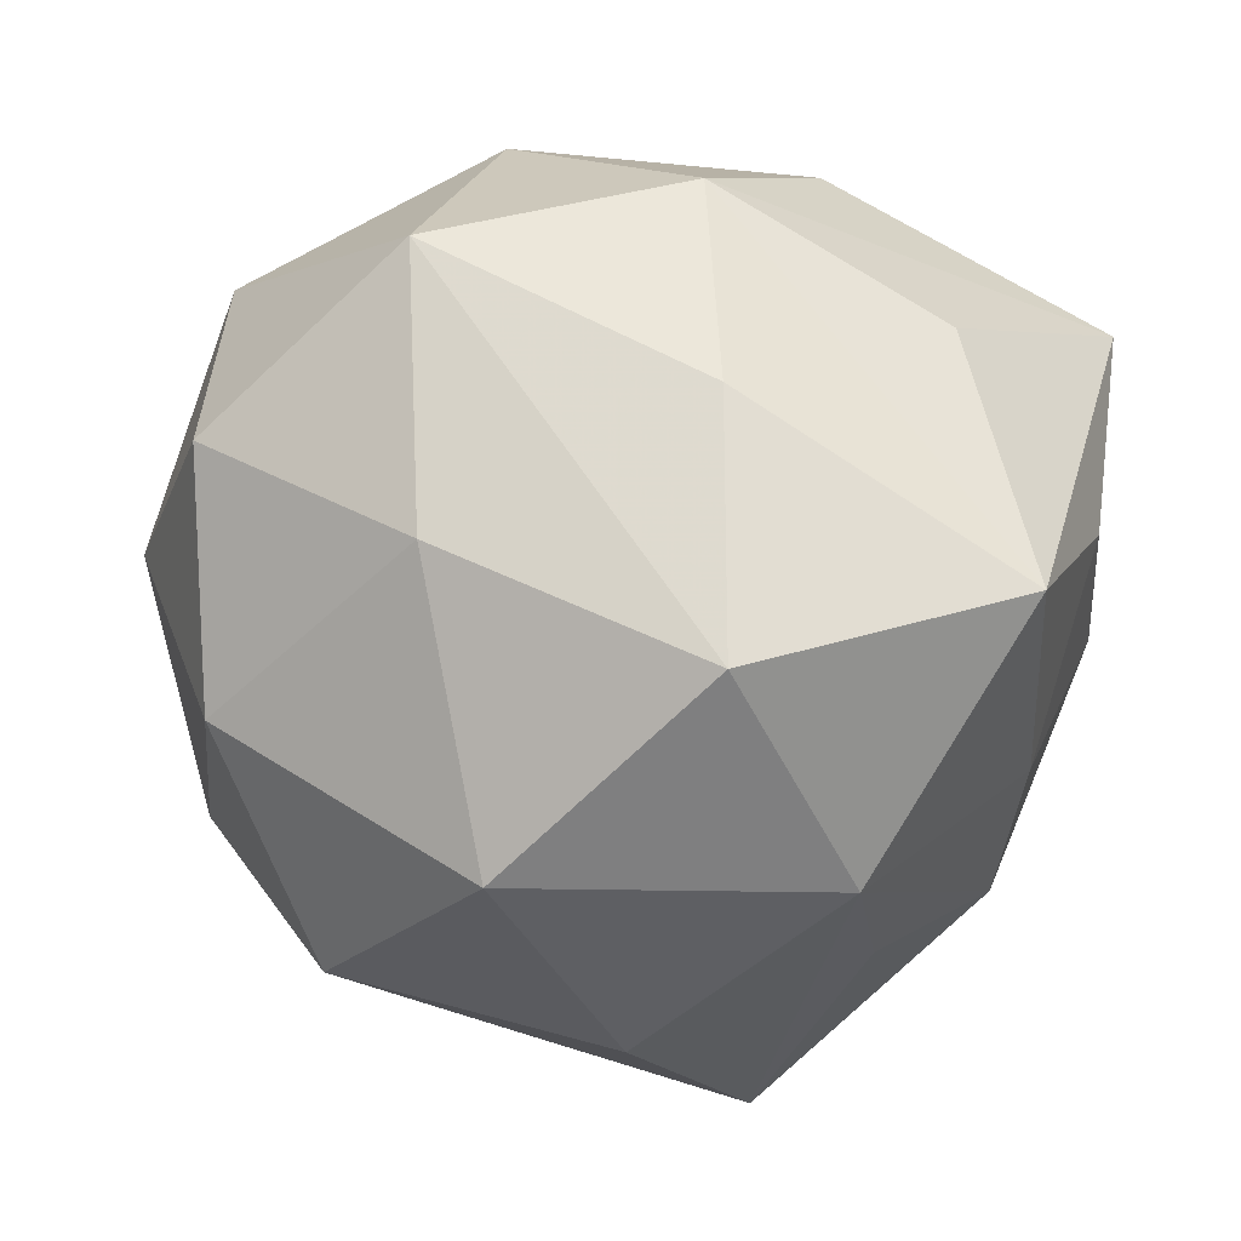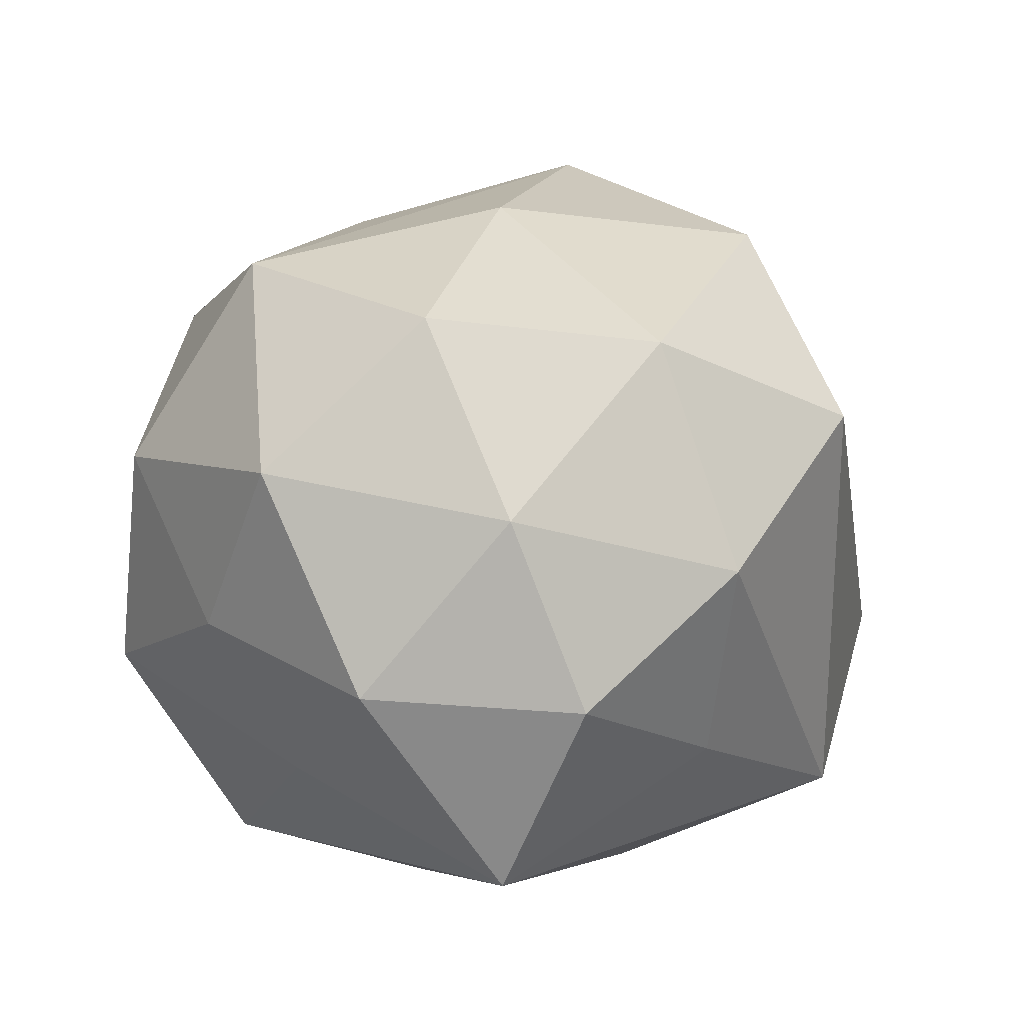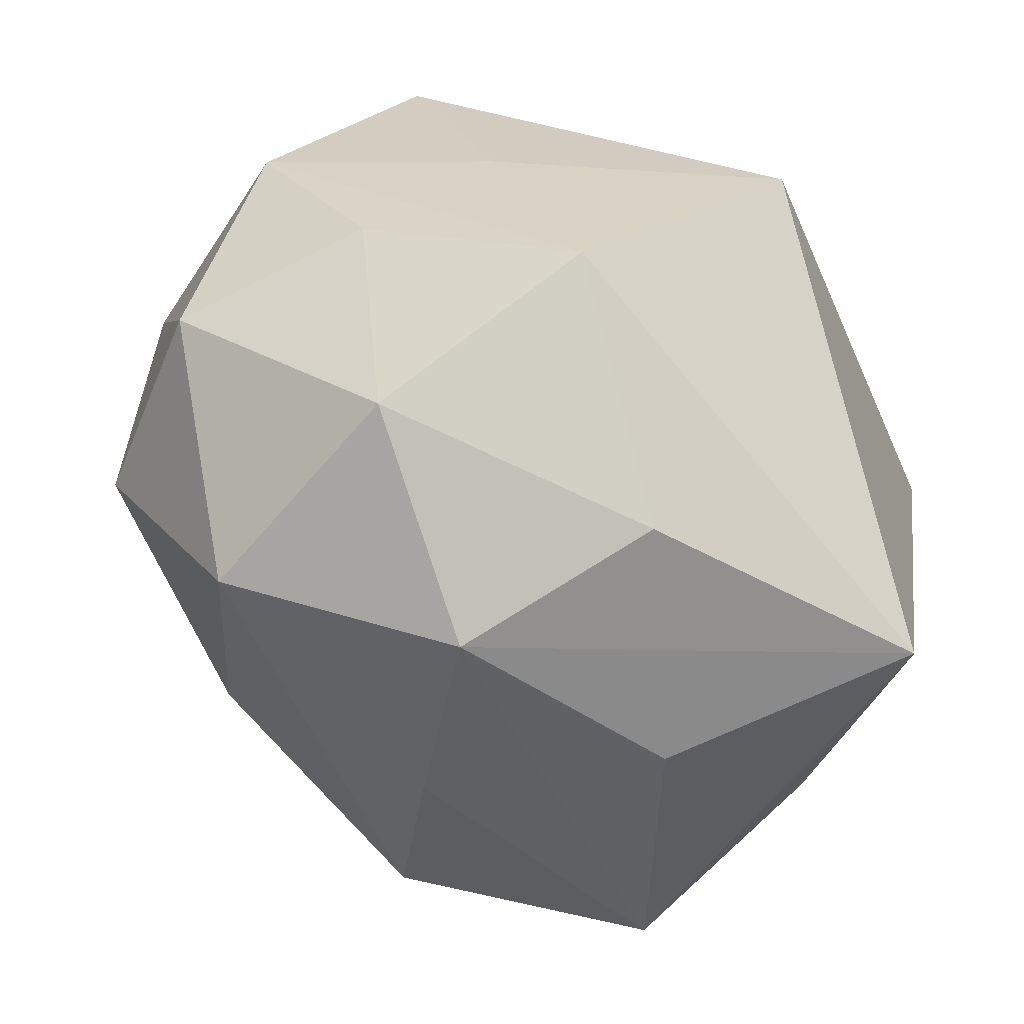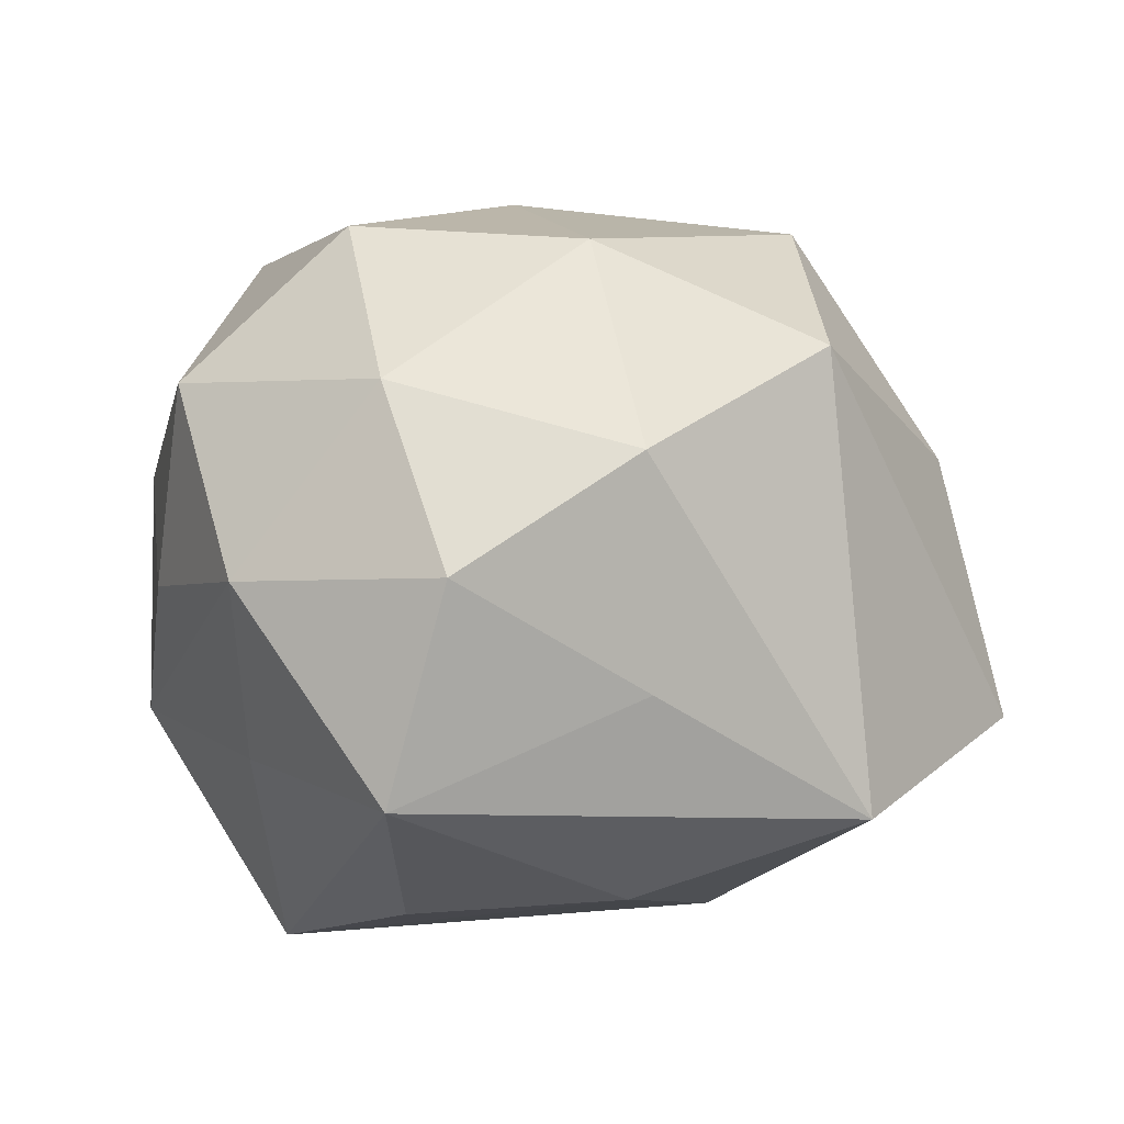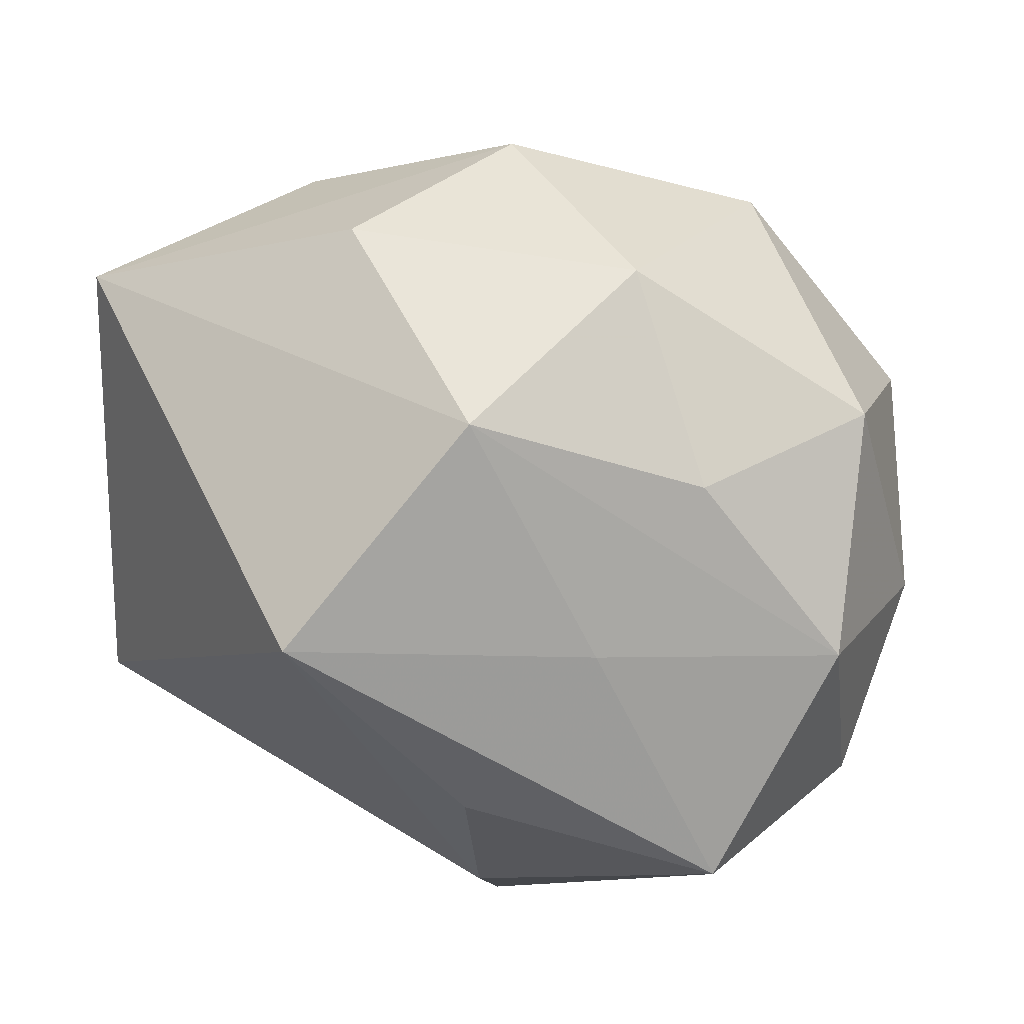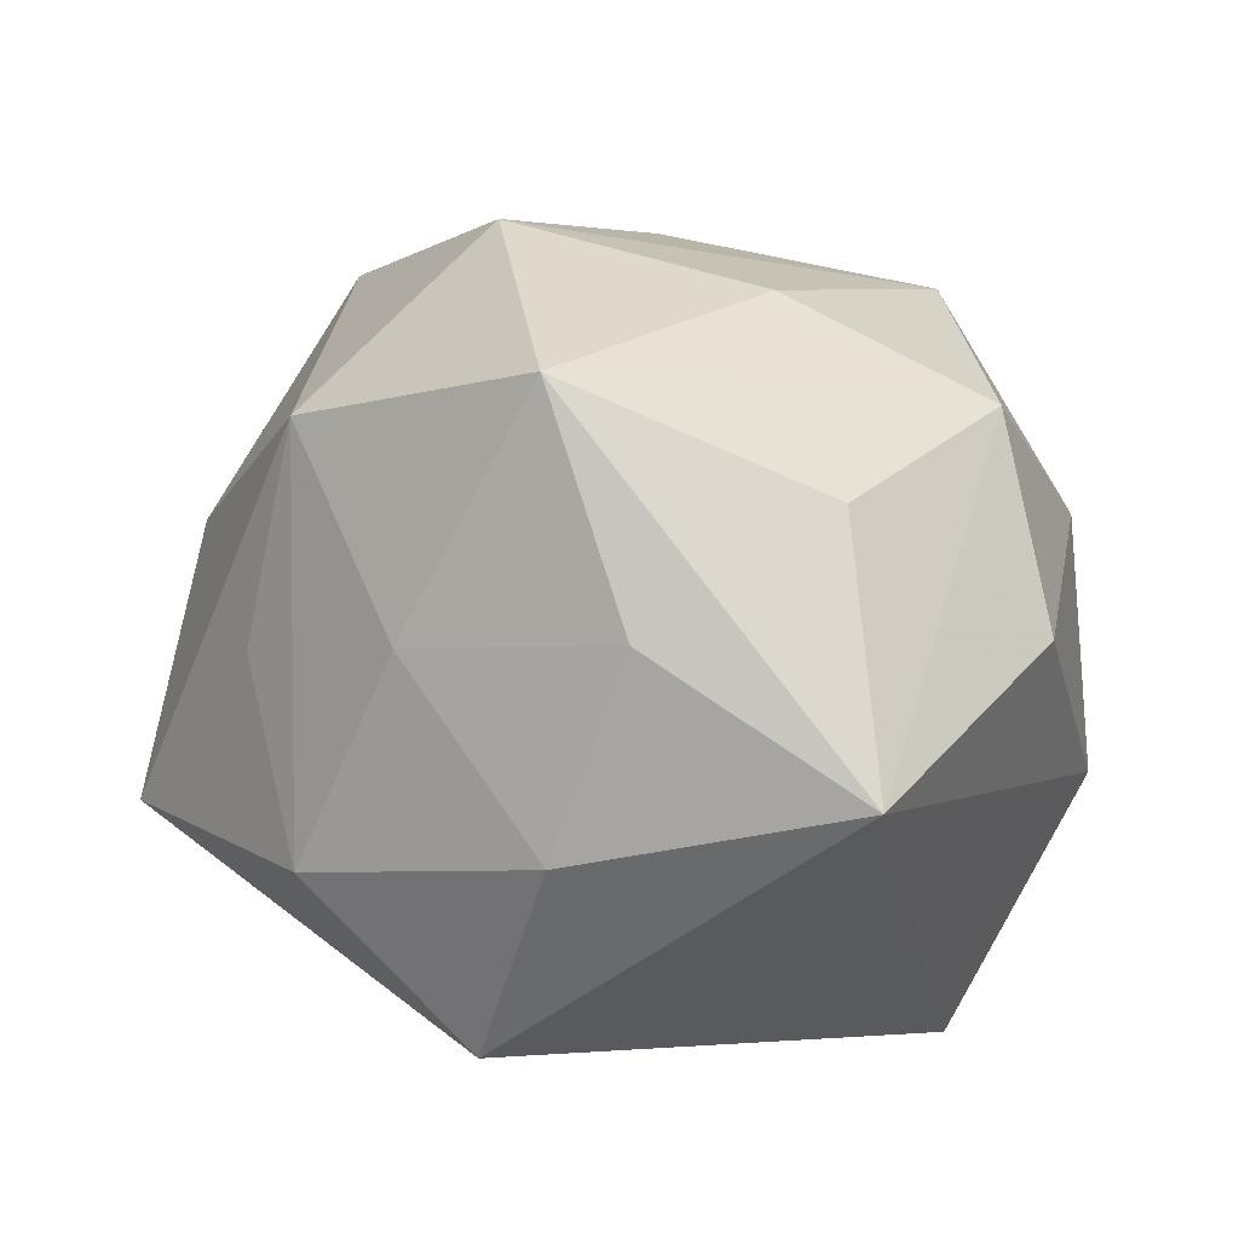
<metadata>
{"format":"obj","ext":"obj","renderer":"f3d","projection":"perspective","resolution":1024,"background":"white","views":[{"elev":-7.0,"azim":11.1,"up":"+Y"},{"elev":13.4,"azim":-97.7,"up":"+Z"},{"elev":73.4,"azim":39.8,"up":"+Y"},{"elev":-10.8,"azim":-75.5,"up":"+Z"},{"elev":62.3,"azim":-151.9,"up":"+Y"},{"elev":8.9,"azim":96.7,"up":"+Z"}]}
</metadata>
<code>
v -0.04039 -0.002796 -0.007452
v -0.004879 -0.02448 0.02971
v -0.00908 0.0006129 0.03325
v -0.03713 0.01673 -0.00629
v 0.003592 0.02609 -0.0325
v 0.02133 -0.02466 0.02008
v 0.0202 -0.02873 0.001474
v 0.02813 -0.009241 -0.02855
v 0.0329 -0.01459 0.003983
v 0.01393 -0.009512 0.035
v 0.03864 0.00365 0.005502
v 0.007881 -0.04113 -0.01348
v 0.02819 -0.02339 -0.01431
v 0.02845 0.01858 0.01472
v -0.01328 0.008995 -0.03184
v -0.008047 0.03599 0.009769
v -0.02777 -0.01639 -0.01549
v 0.01661 0.03409 0.002941
v -0.0345 -0.01746 0.00332
v 0.03555 -0.003158 0.02473
v -0.02154 0.02952 -0.00336
v -0.02834 -0.01133 0.02316
v -0.03839 0.003572 0.009542
v -0.01109 0.02433 0.02859
v 0.03693 -0.002685 -0.01142
v -0.02873 0.009852 0.02588
v -0.03001 0.0246 0.0126
v -0.01399 -0.011 -0.03094
v 0.03966 0.02182 -0.006043
v -0.03501 0.003847 -0.02524
v -0.02126 -0.03035 0.01453
v 0.001674 -0.03652 0.009433
v -0.01238 -0.03178 -0.02447
v 0.009928 0.02978 0.02047
v -0.003105 0.03775 -0.01142
v -0.01918 0.02149 -0.01858
v 0.01279 0.01206 0.02953
f 33 8 12
f 12 8 13
f 16 18 35
f 29 8 5
f 5 35 29
f 29 35 18
f 12 13 7
f 6 7 13
f 6 32 12
f 12 7 6
f 10 6 20
f 34 29 18
f 34 18 16
f 16 24 34
f 33 30 28
f 5 8 28
f 8 33 28
f 5 30 36
f 36 35 5
f 30 4 36
f 36 4 35
f 20 6 9
f 9 6 13
f 25 13 8
f 8 29 25
f 25 9 13
f 3 10 24
f 20 29 14
f 14 34 20
f 29 34 14
f 24 10 37
f 37 34 24
f 37 10 20
f 20 34 37
f 12 32 31
f 31 33 12
f 26 23 22
f 22 3 26
f 26 3 24
f 15 30 5
f 5 28 15
f 15 28 30
f 16 35 21
f 35 4 21
f 20 9 11
f 9 25 11
f 11 29 20
f 11 25 29
f 2 3 22
f 10 3 2
f 22 31 2
f 2 31 32
f 32 6 2
f 6 10 2
f 22 23 19
f 19 31 22
f 33 31 19
f 27 4 23
f 23 26 27
f 16 21 27
f 27 21 4
f 27 24 16
f 27 26 24
f 1 19 23
f 1 4 30
f 23 4 1
f 33 19 17
f 19 1 17
f 17 30 33
f 17 1 30

</code>
